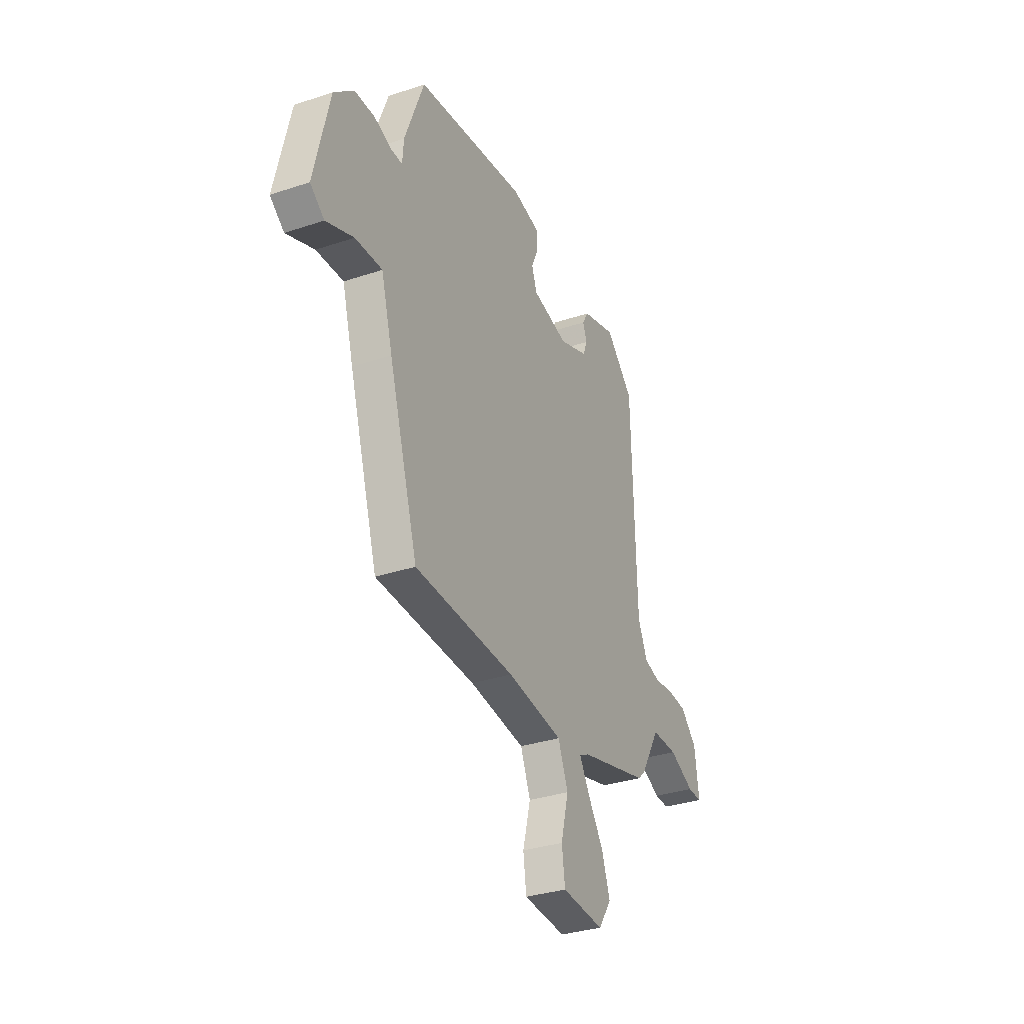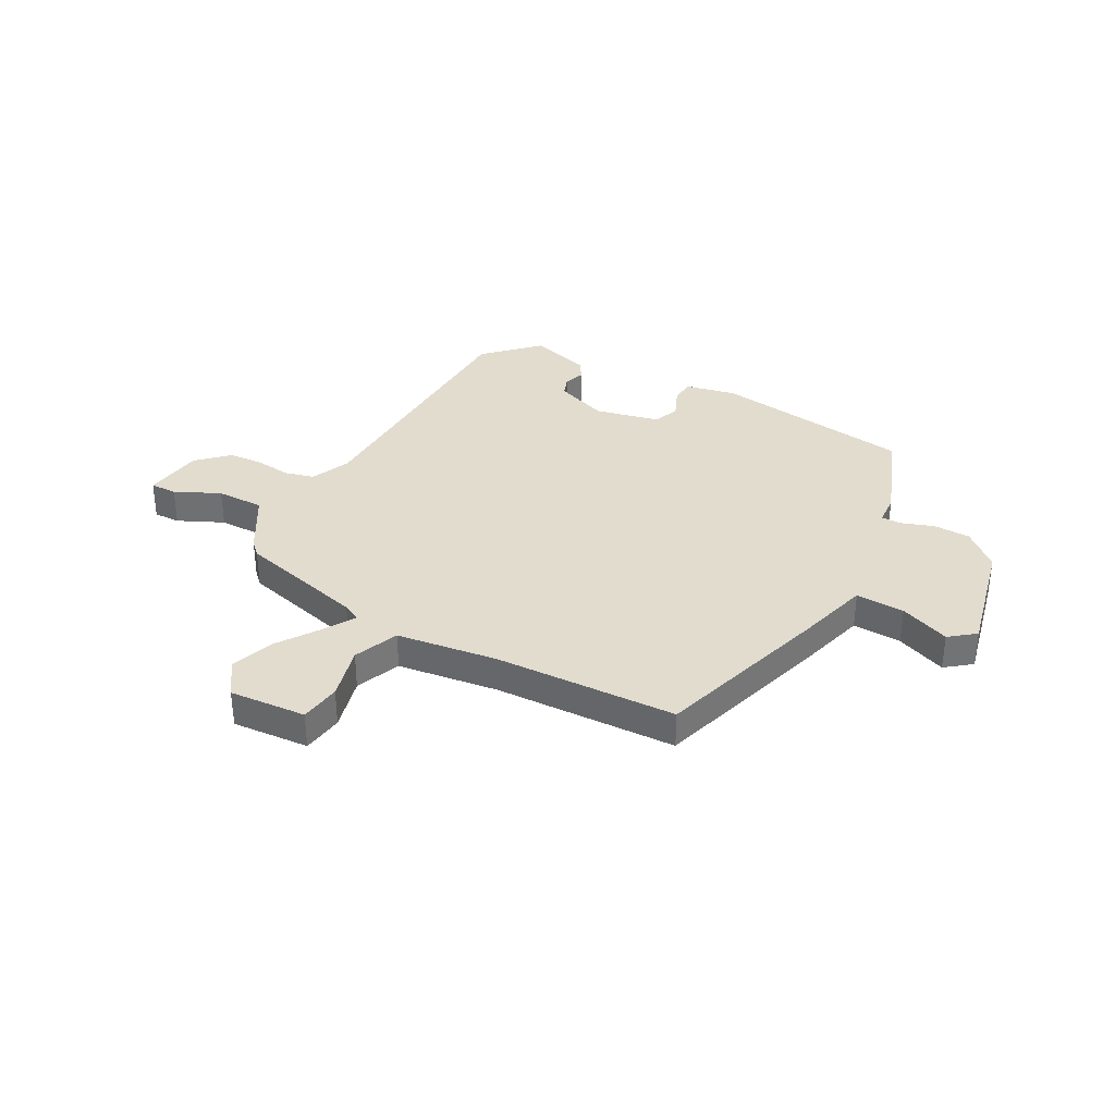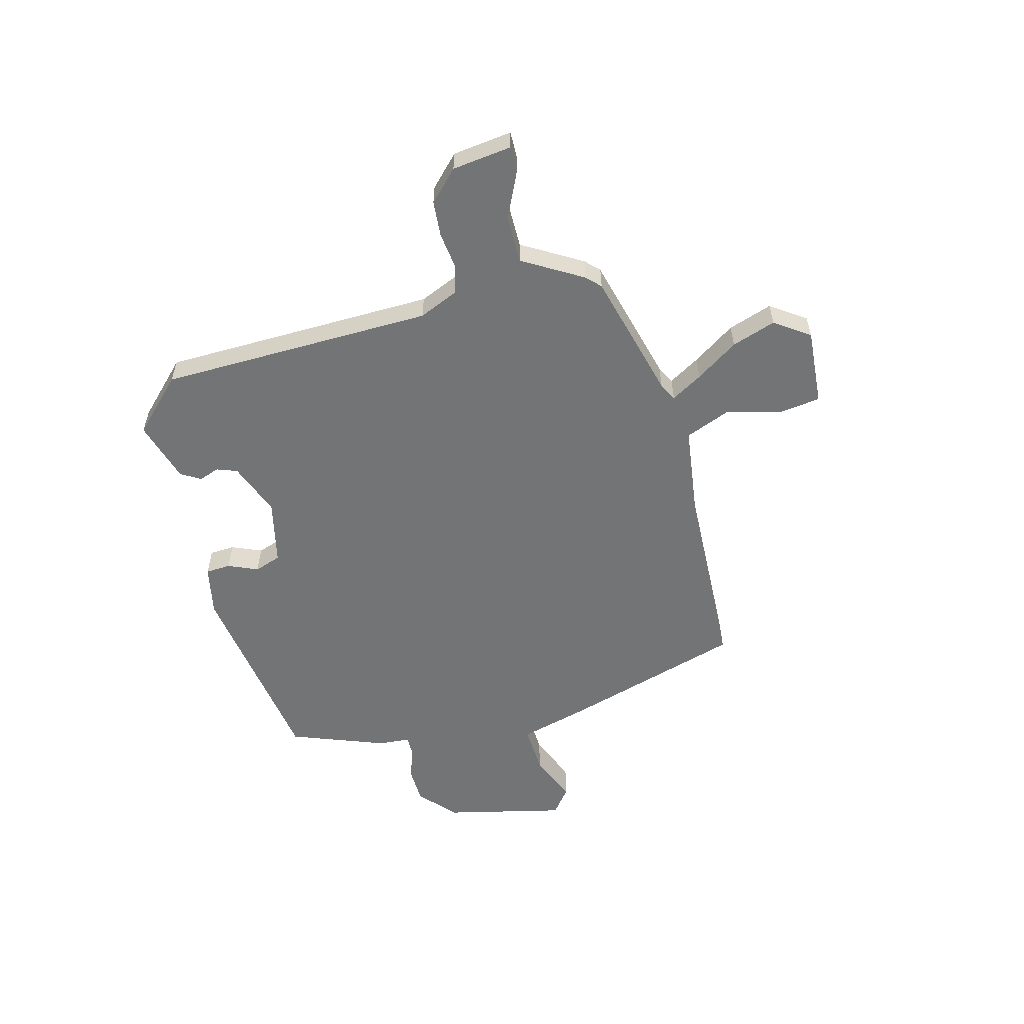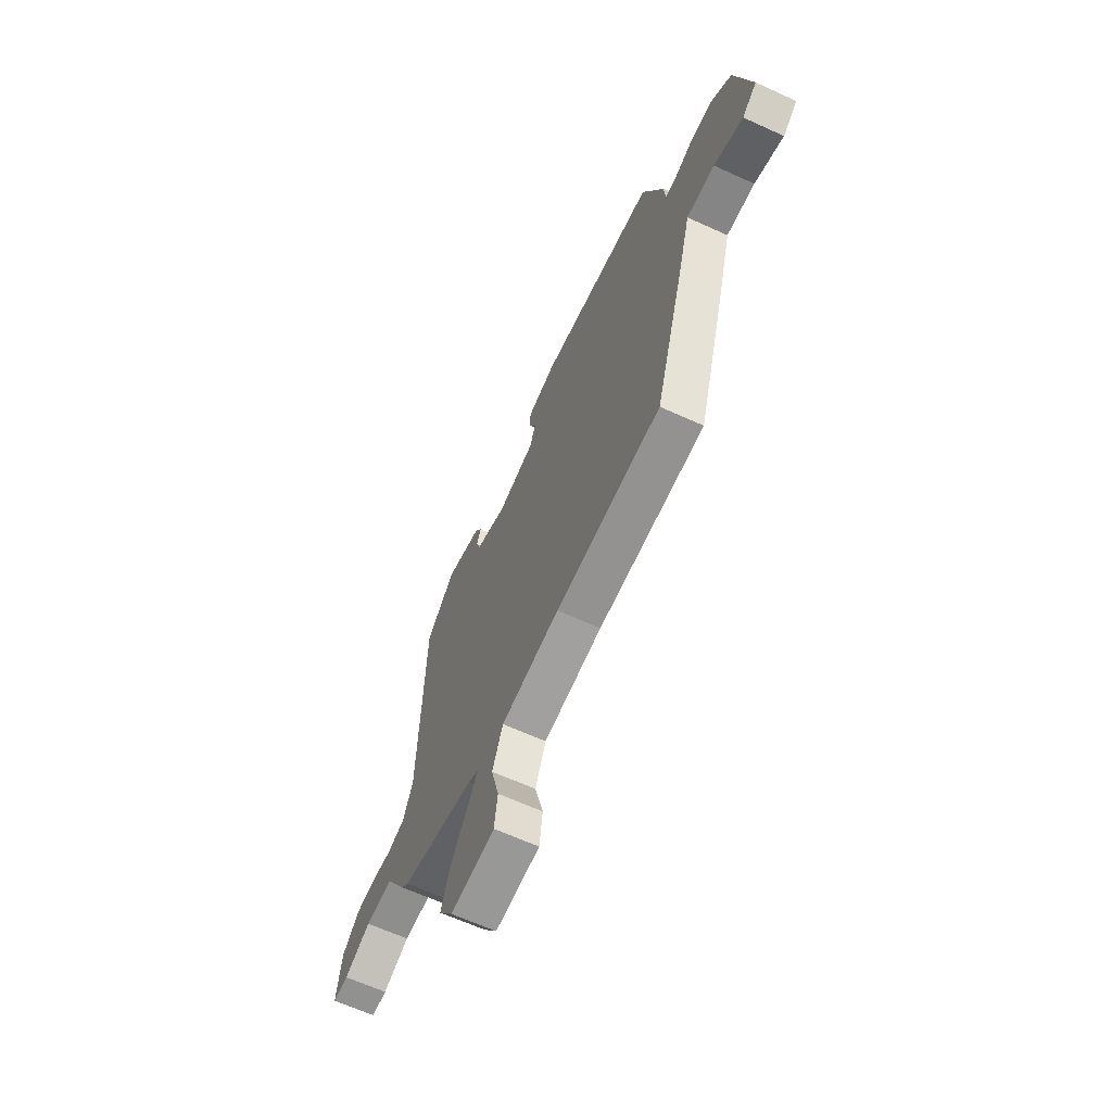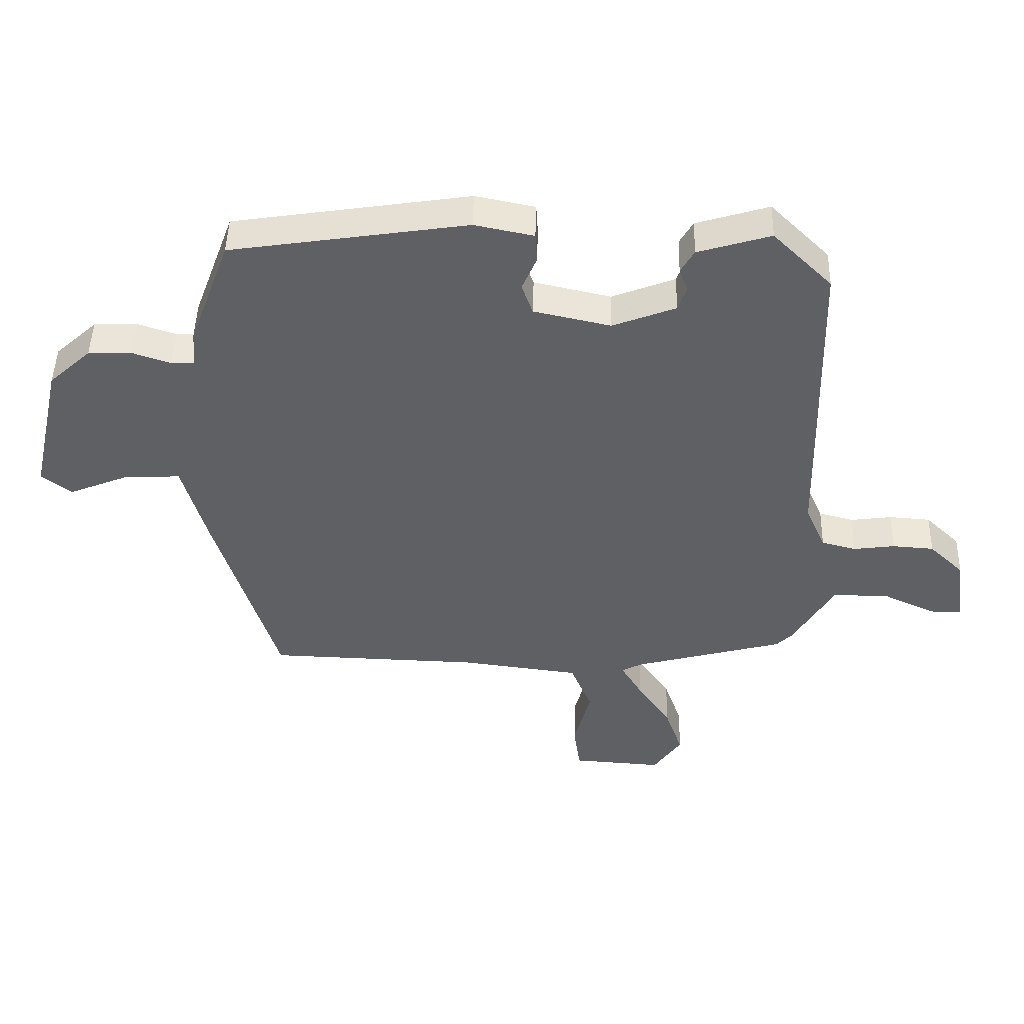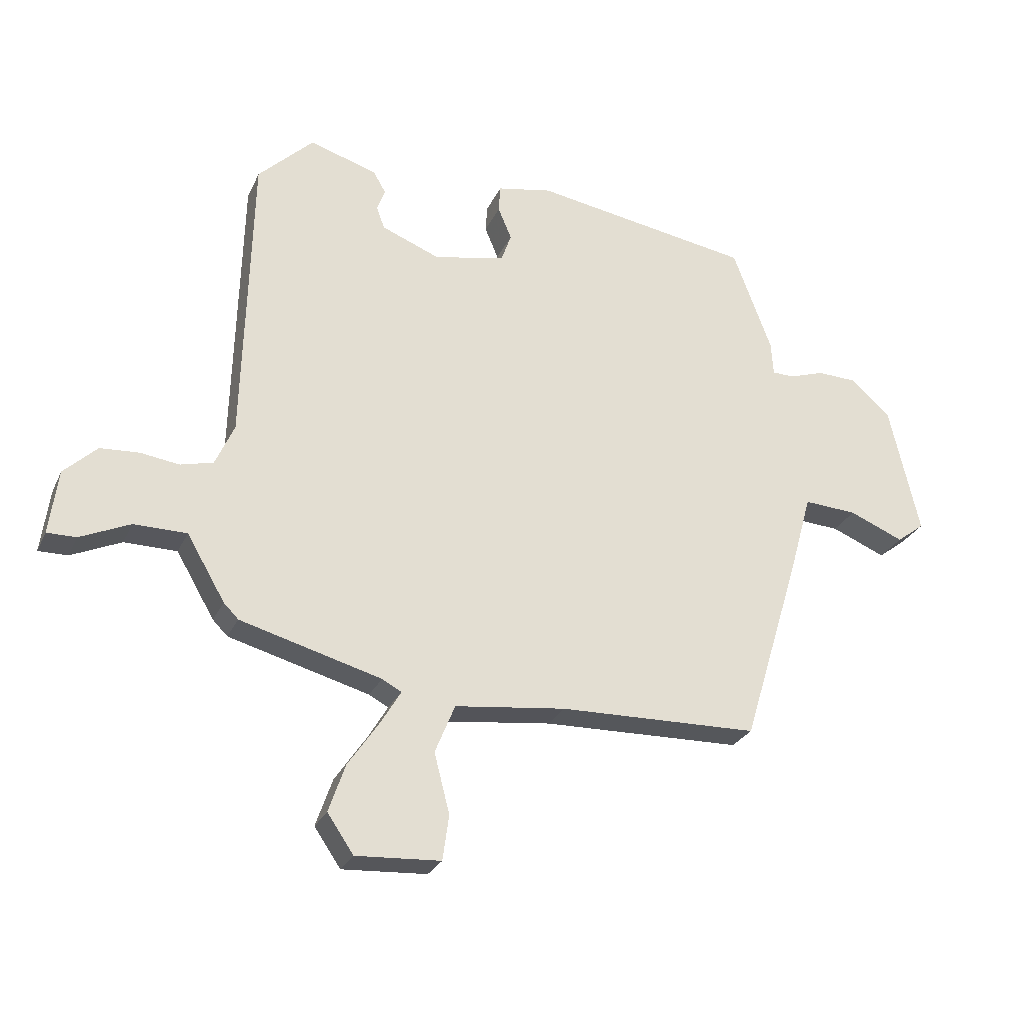
<metadata>
{"format":"obj","ext":"obj","renderer":"f3d","projection":"perspective","resolution":1024,"background":"white","views":[{"elev":-33.1,"azim":-65.4,"up":"+Z"},{"elev":34.7,"azim":-151.6,"up":"+Y"},{"elev":-56.2,"azim":104.5,"up":"+Y"},{"elev":-64.8,"azim":-114.6,"up":"+Z"},{"elev":46.8,"azim":1.4,"up":"+Z"},{"elev":-27.6,"azim":158.9,"up":"+Z"}]}
</metadata>
<code>
v -0.432 0.07 -0.5
v -0.534 0.07 -0.166
v -0.574 0.07 -0.023
v -0.668 0.07 -0.028
v -0.764 0.07 -0.067
v -0.813 0.07 -0.029
v -0.761 0.07 0.2
v -0.692 0.07 0.263
v -0.621 0.07 0.265
v -0.559 0.07 0.244
v -0.52 0.07 0.244
v -0.516 0.07 0.304
v -0.448 0.07 0.487
v -0.061 0.07 0.546
v 0.036 0.07 0.526
v 0.039 0.07 0.478
v 0.015 0.07 0.421
v 0.033 0.07 0.37
v 0.159 0.07 0.342
v 0.262 0.07 0.382
v 0.276 0.07 0.421
v 0.262 0.07 0.46
v 0.284 0.07 0.498
v 0.403 0.07 0.534
v 0.5 0.07 0.438
v 0.513 0.07 -0.087
v 0.546 0.07 -0.162
v 0.603 0.07 -0.177
v 0.671 0.07 -0.168
v 0.739 0.07 -0.173
v 0.796 0.07 -0.228
v 0.811 0.07 -0.342
v 0.76 0.07 -0.341
v 0.673 0.07 -0.301
v 0.581 0.07 -0.301
v 0.514 0.07 -0.415
v 0.488 0.07 -0.441
v 0.241 0.07 -0.507
v 0.207 0.07 -0.525
v 0.242 0.07 -0.584
v 0.297 0.07 -0.665
v 0.326 0.07 -0.749
v 0.28 0.07 -0.816
v 0.132 0.07 -0.806
v 0.121 0.07 -0.727
v 0.148 0.07 -0.622
v 0.113 0.07 -0.536
v -0.082 0.07 -0.511
v -0.432 0 -0.5
v -0.534 0 -0.166
v -0.574 0 -0.023
v -0.668 0 -0.028
v -0.764 0 -0.067
v -0.813 0 -0.029
v -0.761 0 0.2
v -0.692 0 0.263
v -0.621 0 0.265
v -0.559 0 0.244
v -0.52 0 0.244
v -0.516 0 0.304
v -0.448 0 0.487
v -0.061 0 0.546
v 0.036 0 0.526
v 0.039 0 0.478
v 0.015 0 0.421
v 0.033 0 0.37
v 0.159 0 0.342
v 0.262 0 0.382
v 0.276 0 0.421
v 0.262 0 0.46
v 0.284 0 0.498
v 0.403 0 0.534
v 0.5 0 0.438
v 0.513 0 -0.087
v 0.546 0 -0.162
v 0.603 0 -0.177
v 0.671 0 -0.168
v 0.739 0 -0.173
v 0.796 0 -0.228
v 0.811 0 -0.342
v 0.76 0 -0.341
v 0.673 0 -0.301
v 0.581 0 -0.301
v 0.514 0 -0.415
v 0.488 0 -0.441
v 0.241 0 -0.507
v 0.207 0 -0.525
v 0.242 0 -0.584
v 0.297 0 -0.665
v 0.326 0 -0.749
v 0.28 0 -0.816
v 0.132 0 -0.806
v 0.121 0 -0.727
v 0.148 0 -0.622
v 0.113 0 -0.536
v -0.082 0 -0.511
f 44 45 46
f 43 44 46
f 42 43 46
f 41 42 46
f 40 41 46
f 39 40 46 47
f 38 39 47 48
f 1 2 3
f 48 1 3
f 38 48 3
f 37 38 3
f 36 37 3
f 35 36 3
f 32 33 34
f 31 32 34
f 30 31 34
f 29 30 34
f 28 29 34
f 34 35 3
f 28 34 3
f 27 28 3
f 24 25 26
f 23 24 26
f 22 23 26
f 21 22 26
f 20 21 26 27
f 15 16 17
f 14 15 17
f 13 14 17
f 12 13 17
f 11 12 17
f 11 17 18
f 8 9 10
f 7 8 10
f 6 7 10
f 5 6 10
f 4 5 10
f 3 4 10 11
f 19 20 27 3
f 3 11 18 19
f 94 93 92
f 94 92 91
f 94 91 90
f 94 90 89
f 94 89 88
f 95 94 88 87
f 96 95 87 86
f 51 50 49
f 51 49 96
f 51 96 86
f 51 86 85
f 51 85 84
f 51 84 83
f 82 81 80
f 82 80 79
f 82 79 78
f 82 78 77
f 82 77 76
f 51 83 82
f 51 82 76
f 51 76 75
f 74 73 72
f 74 72 71
f 74 71 70
f 74 70 69
f 75 74 69 68
f 65 64 63
f 65 63 62
f 65 62 61
f 65 61 60
f 65 60 59
f 66 65 59
f 58 57 56
f 58 56 55
f 58 55 54
f 58 54 53
f 58 53 52
f 59 58 52 51
f 51 75 68 67
f 67 66 59 51
f 1 49 50 2
f 2 50 51 3
f 3 51 52 4
f 4 52 53 5
f 5 53 54 6
f 6 54 55 7
f 7 55 56 8
f 8 56 57 9
f 9 57 58 10
f 10 58 59 11
f 11 59 60 12
f 12 60 61 13
f 13 61 62 14
f 14 62 63 15
f 15 63 64 16
f 16 64 65 17
f 17 65 66 18
f 18 66 67 19
f 19 67 68 20
f 20 68 69 21
f 21 69 70 22
f 22 70 71 23
f 23 71 72 24
f 24 72 73 25
f 25 73 74 26
f 26 74 75 27
f 27 75 76 28
f 28 76 77 29
f 29 77 78 30
f 30 78 79 31
f 31 79 80 32
f 32 80 81 33
f 33 81 82 34
f 34 82 83 35
f 35 83 84 36
f 36 84 85 37
f 37 85 86 38
f 38 86 87 39
f 39 87 88 40
f 40 88 89 41
f 41 89 90 42
f 42 90 91 43
f 43 91 92 44
f 44 92 93 45
f 45 93 94 46
f 46 94 95 47
f 47 95 96 48
f 48 96 49 1

</code>
